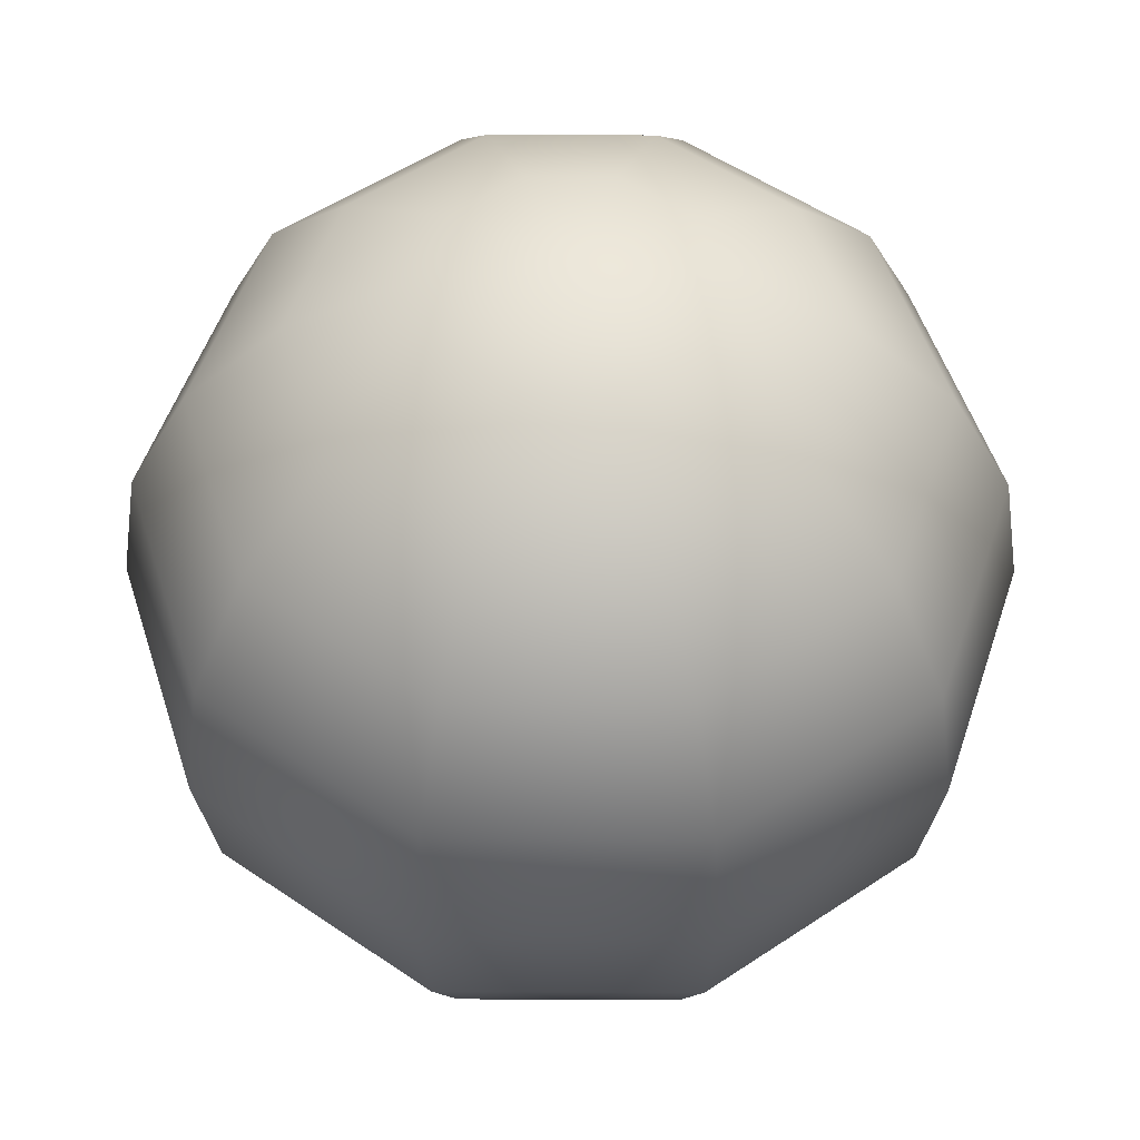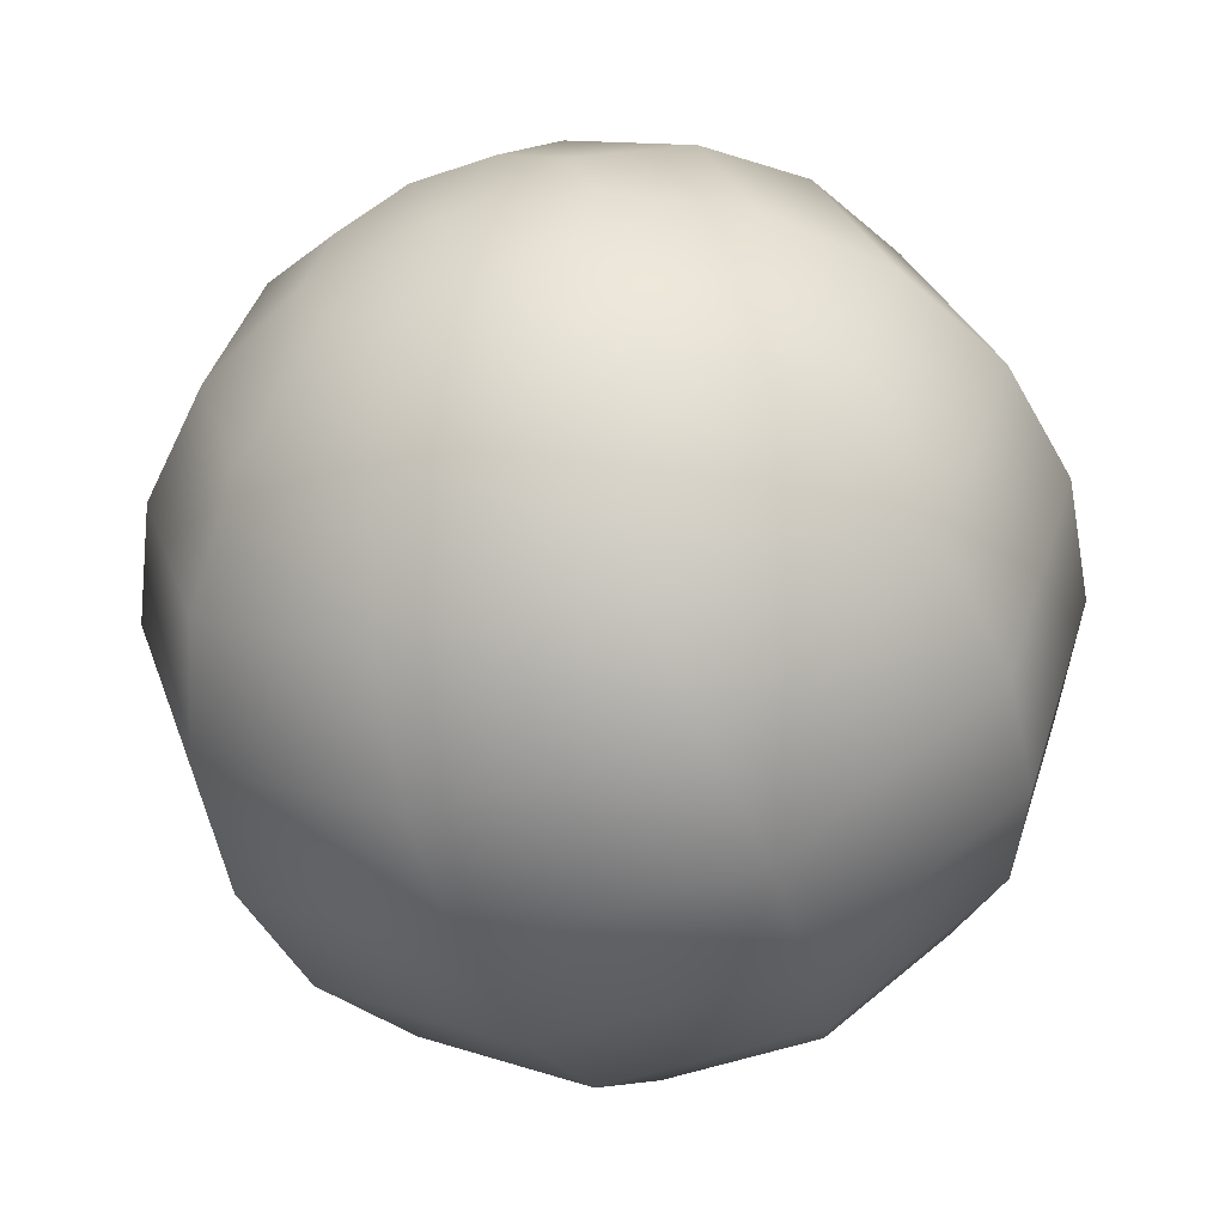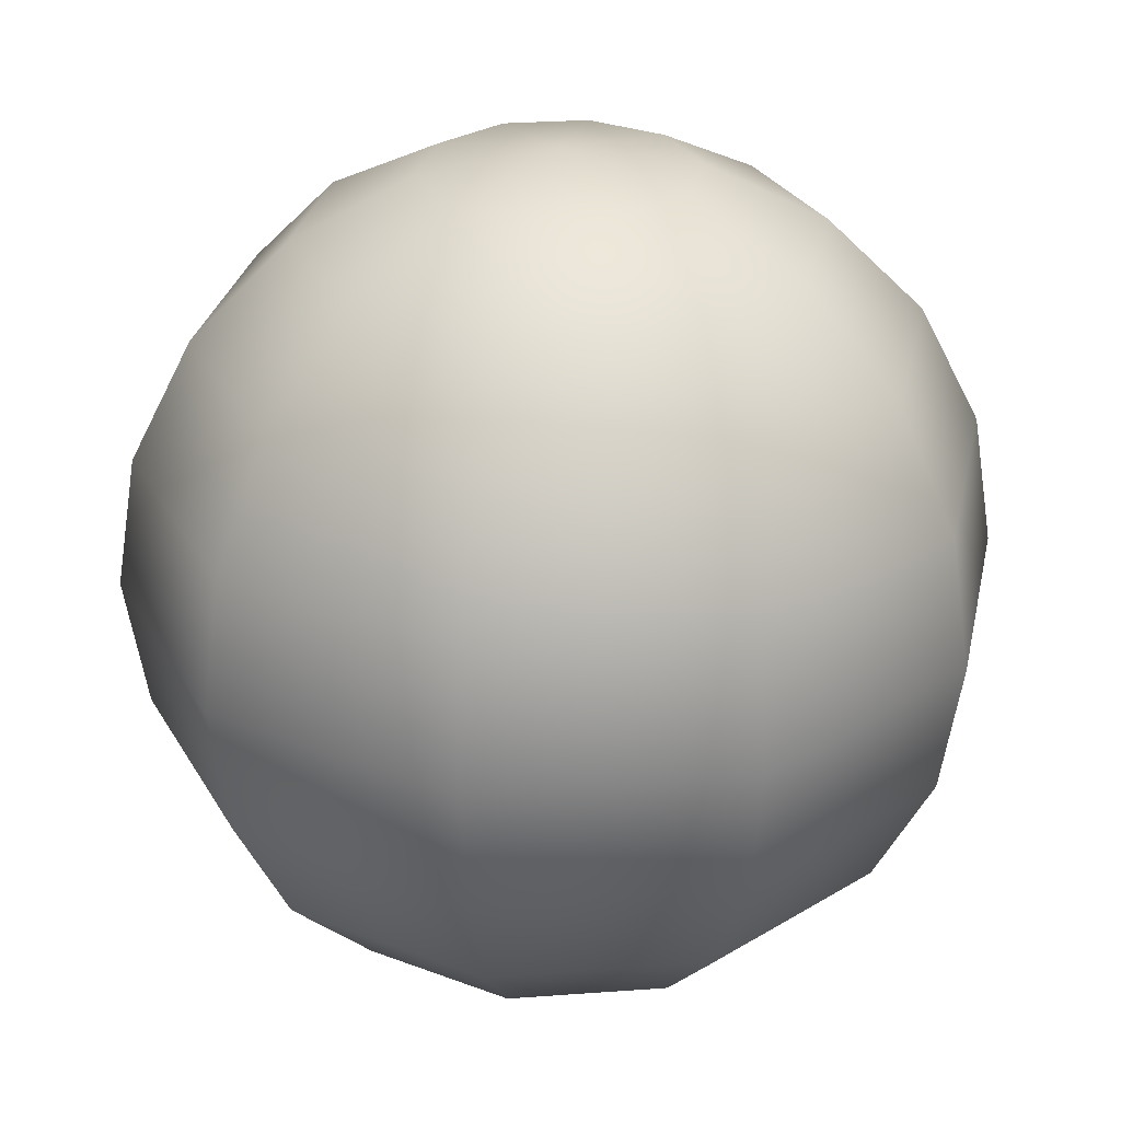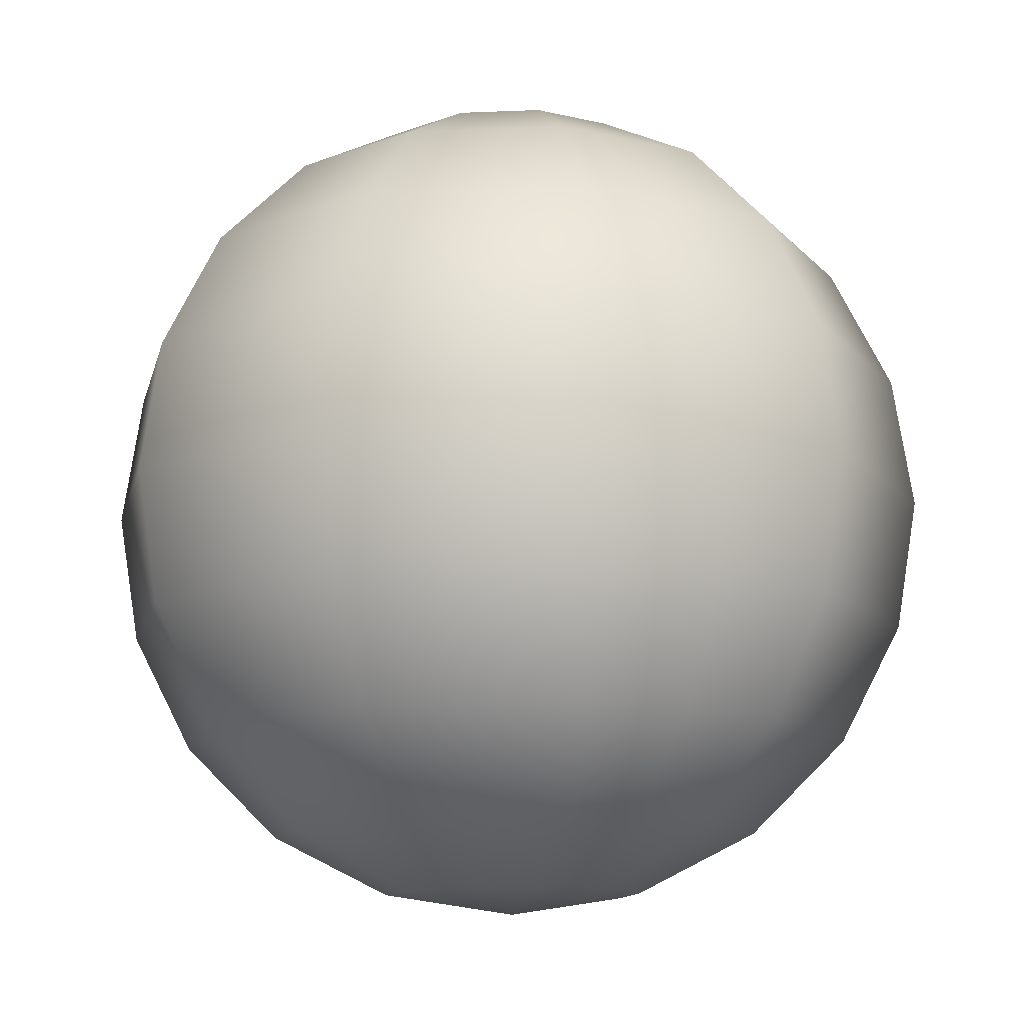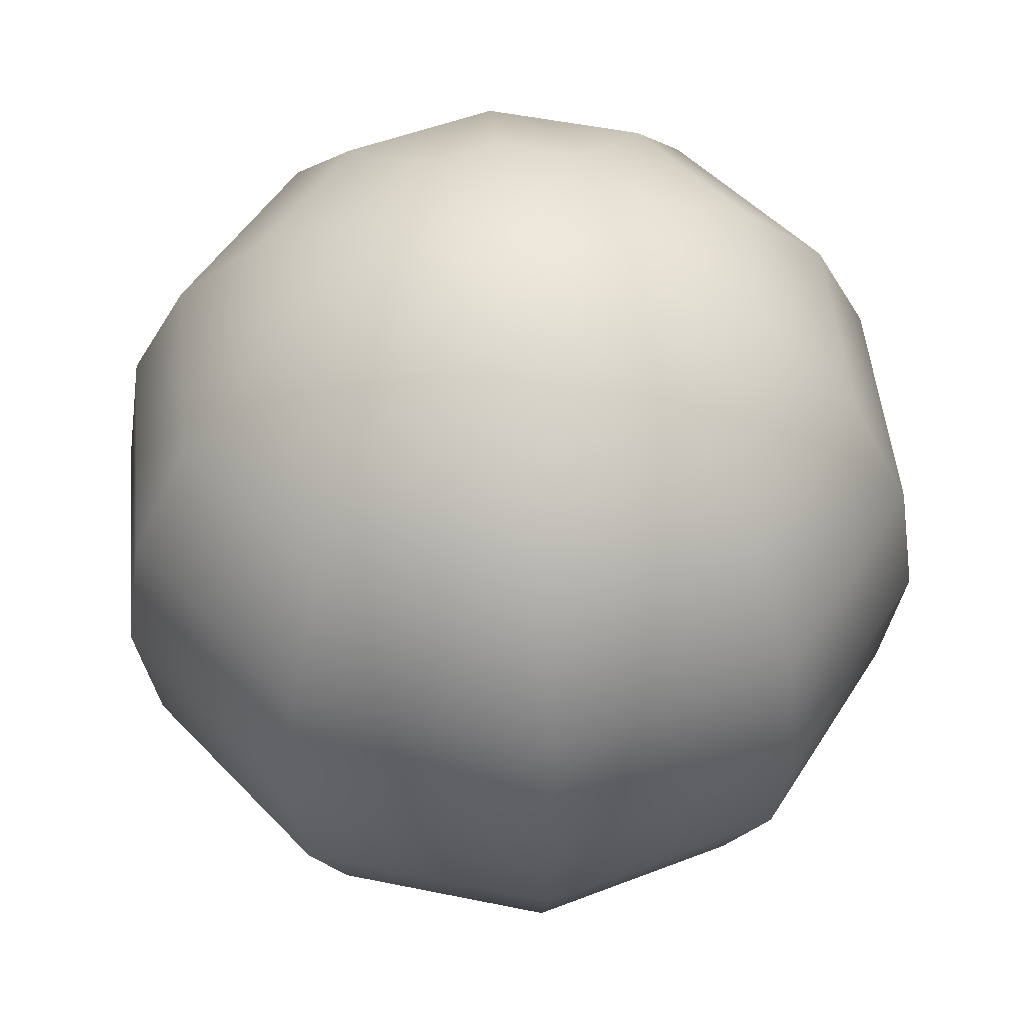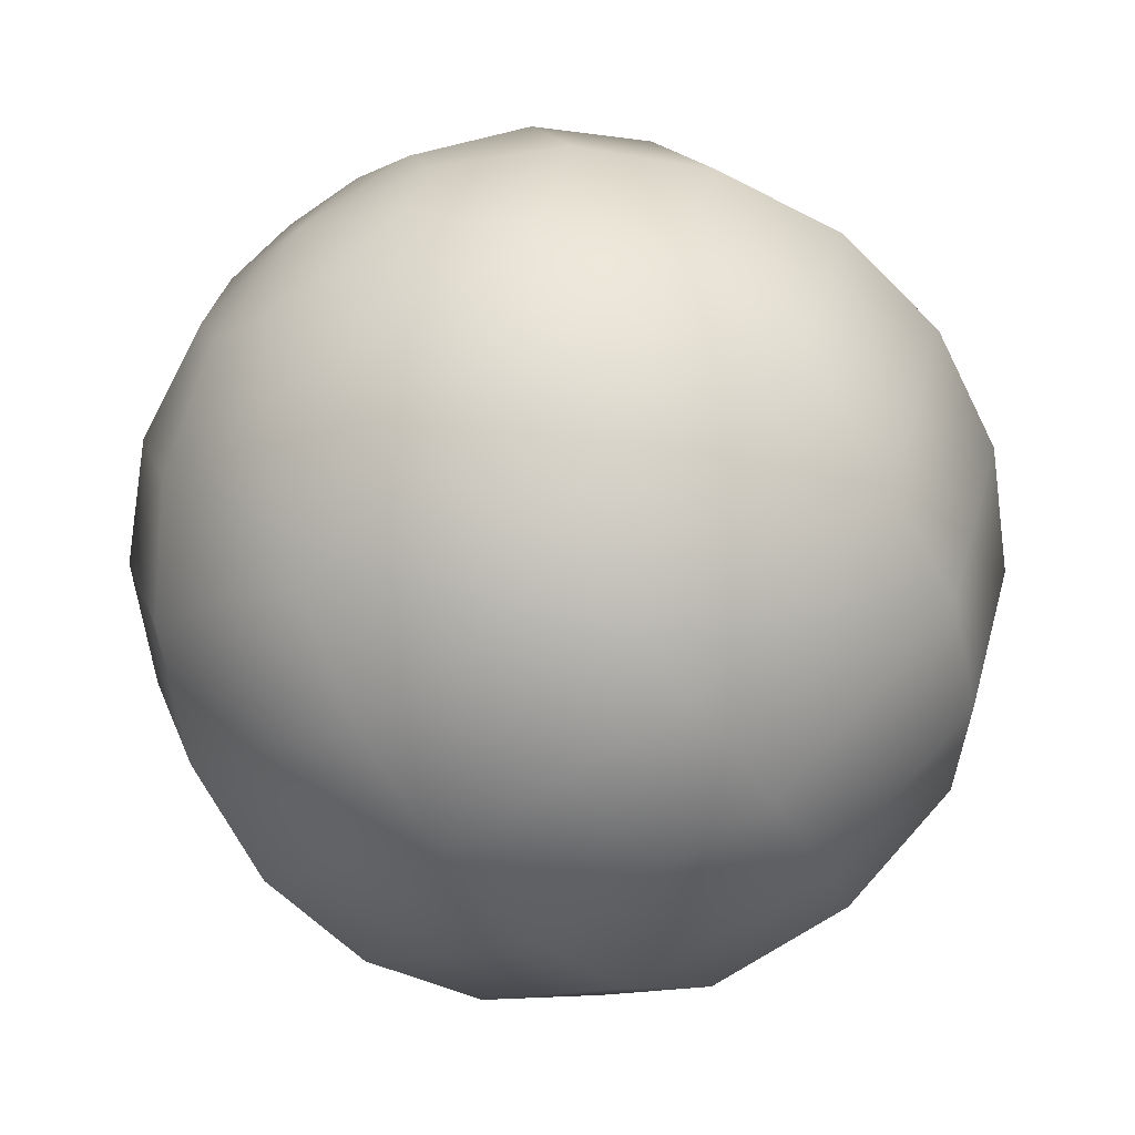
<metadata>
{"format":"obj","ext":"obj","renderer":"f3d","projection":"perspective","resolution":1024,"background":"white","views":[{"elev":52.8,"azim":108.3,"up":"+Y"},{"elev":-54.1,"azim":-160.2,"up":"+Z"},{"elev":28.5,"azim":-150.3,"up":"+Y"},{"elev":-11.8,"azim":149.9,"up":"+Y"},{"elev":49.6,"azim":12.8,"up":"+Y"},{"elev":-63.8,"azim":35.4,"up":"+Z"}]}
</metadata>
<code>
v -0.3487 0 -0
v -0.3316 -0.1078 -0
v -0.08717 0.3316 -0.06333
v -0.1658 0.2821 -0.1205
v -0.2282 0.205 -0.1658
v -0.2683 0.1078 -0.1949
v -0.2821 0 -0.205
v -0.2683 -0.1078 -0.1949
v -0.2282 -0.205 -0.1658
v -0.1658 -0.2821 -0.1205
v -0.08717 -0.3316 -0.06333
v -0.0333 0.3316 -0.1025
v -0.06333 0.2821 -0.1949
v -0.08717 0.205 -0.2683
v -0.1025 0.1078 -0.3154
v -0.1078 0 -0.3316
v -0.1025 -0.1078 -0.3154
v -0.08717 -0.205 -0.2683
v -0.06333 -0.2821 -0.1949
v -0.0333 -0.3316 -0.1025
v 0.3487 0 -0
v 0.3316 -0.1078 -0
v 0.08717 0.3316 -0.06333
v 0.1658 0.2821 -0.1205
v 0.2282 0.205 -0.1658
v 0.2683 0.1078 -0.1949
v 0.2821 0 -0.205
v 0.2683 -0.1078 -0.1949
v 0.2282 -0.205 -0.1658
v 0.1658 -0.2821 -0.1205
v 0.08717 -0.3316 -0.06333
v 0.0333 0.3316 -0.1025
v 0.06333 0.2821 -0.1949
v 0.08717 0.205 -0.2683
v 0.1025 0.1078 -0.3154
v 0.1078 0 -0.3316
v 0.1025 -0.1078 -0.3154
v 0.08717 -0.205 -0.2683
v 0.06333 -0.2821 -0.1949
v 0.0333 -0.3316 -0.1025
v 0.0333 0.3316 0.1025
v 0.06333 0.2821 0.1949
v 0.08717 0.205 0.2683
v 0.1025 0.1078 0.3154
v 0.1078 0 0.3316
v 0.1025 -0.1078 0.3154
v 0 -0.3487 -0
v 0.08717 -0.205 0.2683
v 0.06333 -0.2821 0.1949
v 0.0333 -0.3316 0.1025
v 0.08717 0.3316 0.06333
v 0.1658 0.2821 0.1205
v 0.2282 0.205 0.1658
v 0.2683 0.1078 0.1949
v 0.2821 0 0.205
v 0.2683 -0.1078 0.1949
v 0.2282 -0.205 0.1658
v 0.1658 -0.2821 0.1205
v 0.08717 -0.3316 0.06333
v 0.1078 0.3316 -0
v 0.205 0.2821 -0
v 0.2821 0.205 -0
v 0.3316 0.1078 -0
v 0.2821 -0.205 -0
v -0.0333 0.3316 0.1025
v -0.06333 0.2821 0.1949
v -0.08717 0.205 0.2683
v -0.1025 0.1078 0.3154
v -0.1078 0 0.3316
v -0.1025 -0.1078 0.3154
v -0.08717 -0.205 0.2683
v -0.06333 -0.2821 0.1949
v -0.0333 -0.3316 0.1025
v 0 0.3487 0
v -0.08717 0.3316 0.06333
v -0.1658 0.2821 0.1205
v -0.2282 0.205 0.1658
v -0.2683 0.1078 0.1949
v -0.2821 0 0.205
v -0.2683 -0.1078 0.1949
v -0.2282 -0.205 0.1658
v -0.1658 -0.2821 0.1205
v -0.08717 -0.3316 0.06333
v -0.1078 0.3316 -0
v -0.205 0.2821 -0
v -0.2821 0.205 -0
v -0.3316 0.1078 -0
v -0.2821 -0.205 -0
v -0.205 -0.2821 -0
v -0.1078 -0.3316 -0
v 0 -0.3316 -0.1025
v 0 -0.2821 -0.1949
v 0 -0.205 -0.2683
v 0 -0.1078 -0.3154
v 0 0 -0.3316
v 0 0.1078 -0.3154
v 0 0.205 -0.2683
v 0 0.2821 -0.1949
v 0 0.3316 -0.1025
v 0 -0.3316 0.1025
v 0 -0.2821 0.1949
v 0 -0.205 0.2683
v 0 -0.1078 0.3154
v 0 0 0.3316
v 0 0.1078 0.3154
v 0 0.205 0.2683
v 0 0.2821 0.1949
v 0 0.3316 0.1025
v 0.205 -0.2821 -0
v 0.1078 -0.3316 -0
f 1 8 2
f 11 19 20
f 9 19 10
f 8 18 9
f 7 17 8
f 6 16 7
f 6 14 15
f 4 14 5
f 3 13 4
f 34 24 25
f 35 25 26
f 36 26 27
f 28 36 27
f 38 28 29
f 39 29 30
f 40 30 31
f 57 46 48
f 59 49 50
f 61 51 52
f 54 62 53
f 109 57 58
f 110 58 59
f 52 41 42
f 43 52 42
f 44 53 43
f 55 44 45
f 24 60 61
f 25 61 62
f 26 62 63
f 27 63 21
f 64 28 22
f 109 29 64
f 110 30 109
f 21 54 55
f 57 22 56
f 101 73 100
f 102 72 101
f 103 71 102
f 104 70 103
f 104 68 69
f 105 67 68
f 106 66 67
f 107 65 66
f 72 83 73
f 71 82 72
f 70 81 71
f 70 79 80
f 68 79 69
f 68 77 78
f 67 76 77
f 65 76 66
f 82 90 83
f 81 89 82
f 77 87 78
f 77 85 86
f 75 85 76
f 47 90 11
f 90 10 11
f 89 9 10
f 88 8 9
f 87 7 1
f 86 6 87
f 85 5 86
f 84 4 85
f 84 74 3
f 47 11 20
f 3 74 12
f 47 20 91
f 28 21 22
f 49 57 48
f 53 61 52
f 56 45 46
f 74 65 108
f 47 73 83
f 65 74 75
f 47 83 90
f 81 2 88
f 79 2 80
f 78 1 79
f 75 74 84
f 56 21 55
f 73 47 100
f 12 74 99
f 12 98 13
f 13 97 14
f 14 96 15
f 15 95 16
f 17 95 94
f 18 94 93
f 19 93 92
f 20 92 91
f 33 23 24
f 50 101 100
f 107 41 108
f 106 42 107
f 105 43 106
f 104 44 105
f 46 104 103
f 48 103 102
f 47 40 31
f 39 93 38
f 96 34 35
f 98 32 33
f 50 100 47
f 41 51 74
f 74 108 41
f 49 102 101
f 60 23 74
f 47 31 110
f 38 94 37
f 47 91 40
f 37 95 36
f 23 32 74
f 47 59 50
f 47 110 59
f 51 60 74
f 32 99 74
f 97 33 34
f 95 35 36
f 40 92 39
f 1 7 8
f 11 10 19
f 9 18 19
f 8 17 18
f 7 16 17
f 6 15 16
f 6 5 14
f 4 13 14
f 3 12 13
f 34 33 24
f 35 34 25
f 36 35 26
f 28 37 36
f 38 37 28
f 39 38 29
f 40 39 30
f 57 56 46
f 59 58 49
f 61 60 51
f 54 63 62
f 109 64 57
f 110 109 58
f 52 51 41
f 43 53 52
f 44 54 53
f 55 54 44
f 24 23 60
f 25 24 61
f 26 25 62
f 27 26 63
f 64 29 28
f 109 30 29
f 110 31 30
f 21 63 54
f 57 64 22
f 101 72 73
f 102 71 72
f 103 70 71
f 104 69 70
f 104 105 68
f 105 106 67
f 106 107 66
f 107 108 65
f 72 82 83
f 71 81 82
f 70 80 81
f 70 69 79
f 68 78 79
f 68 67 77
f 67 66 76
f 65 75 76
f 82 89 90
f 81 88 89
f 77 86 87
f 77 76 85
f 75 84 85
f 90 89 10
f 89 88 9
f 88 2 8
f 87 6 7
f 86 5 6
f 85 4 5
f 84 3 4
f 28 27 21
f 49 58 57
f 53 62 61
f 56 55 45
f 81 80 2
f 79 1 2
f 78 87 1
f 56 22 21
f 12 99 98
f 13 98 97
f 14 97 96
f 15 96 95
f 17 16 95
f 18 17 94
f 19 18 93
f 20 19 92
f 33 32 23
f 50 49 101
f 107 42 41
f 106 43 42
f 105 44 43
f 104 45 44
f 46 45 104
f 48 46 103
f 39 92 93
f 96 97 34
f 98 99 32
f 49 48 102
f 38 93 94
f 37 94 95
f 97 98 33
f 95 96 35
f 40 91 92

</code>
